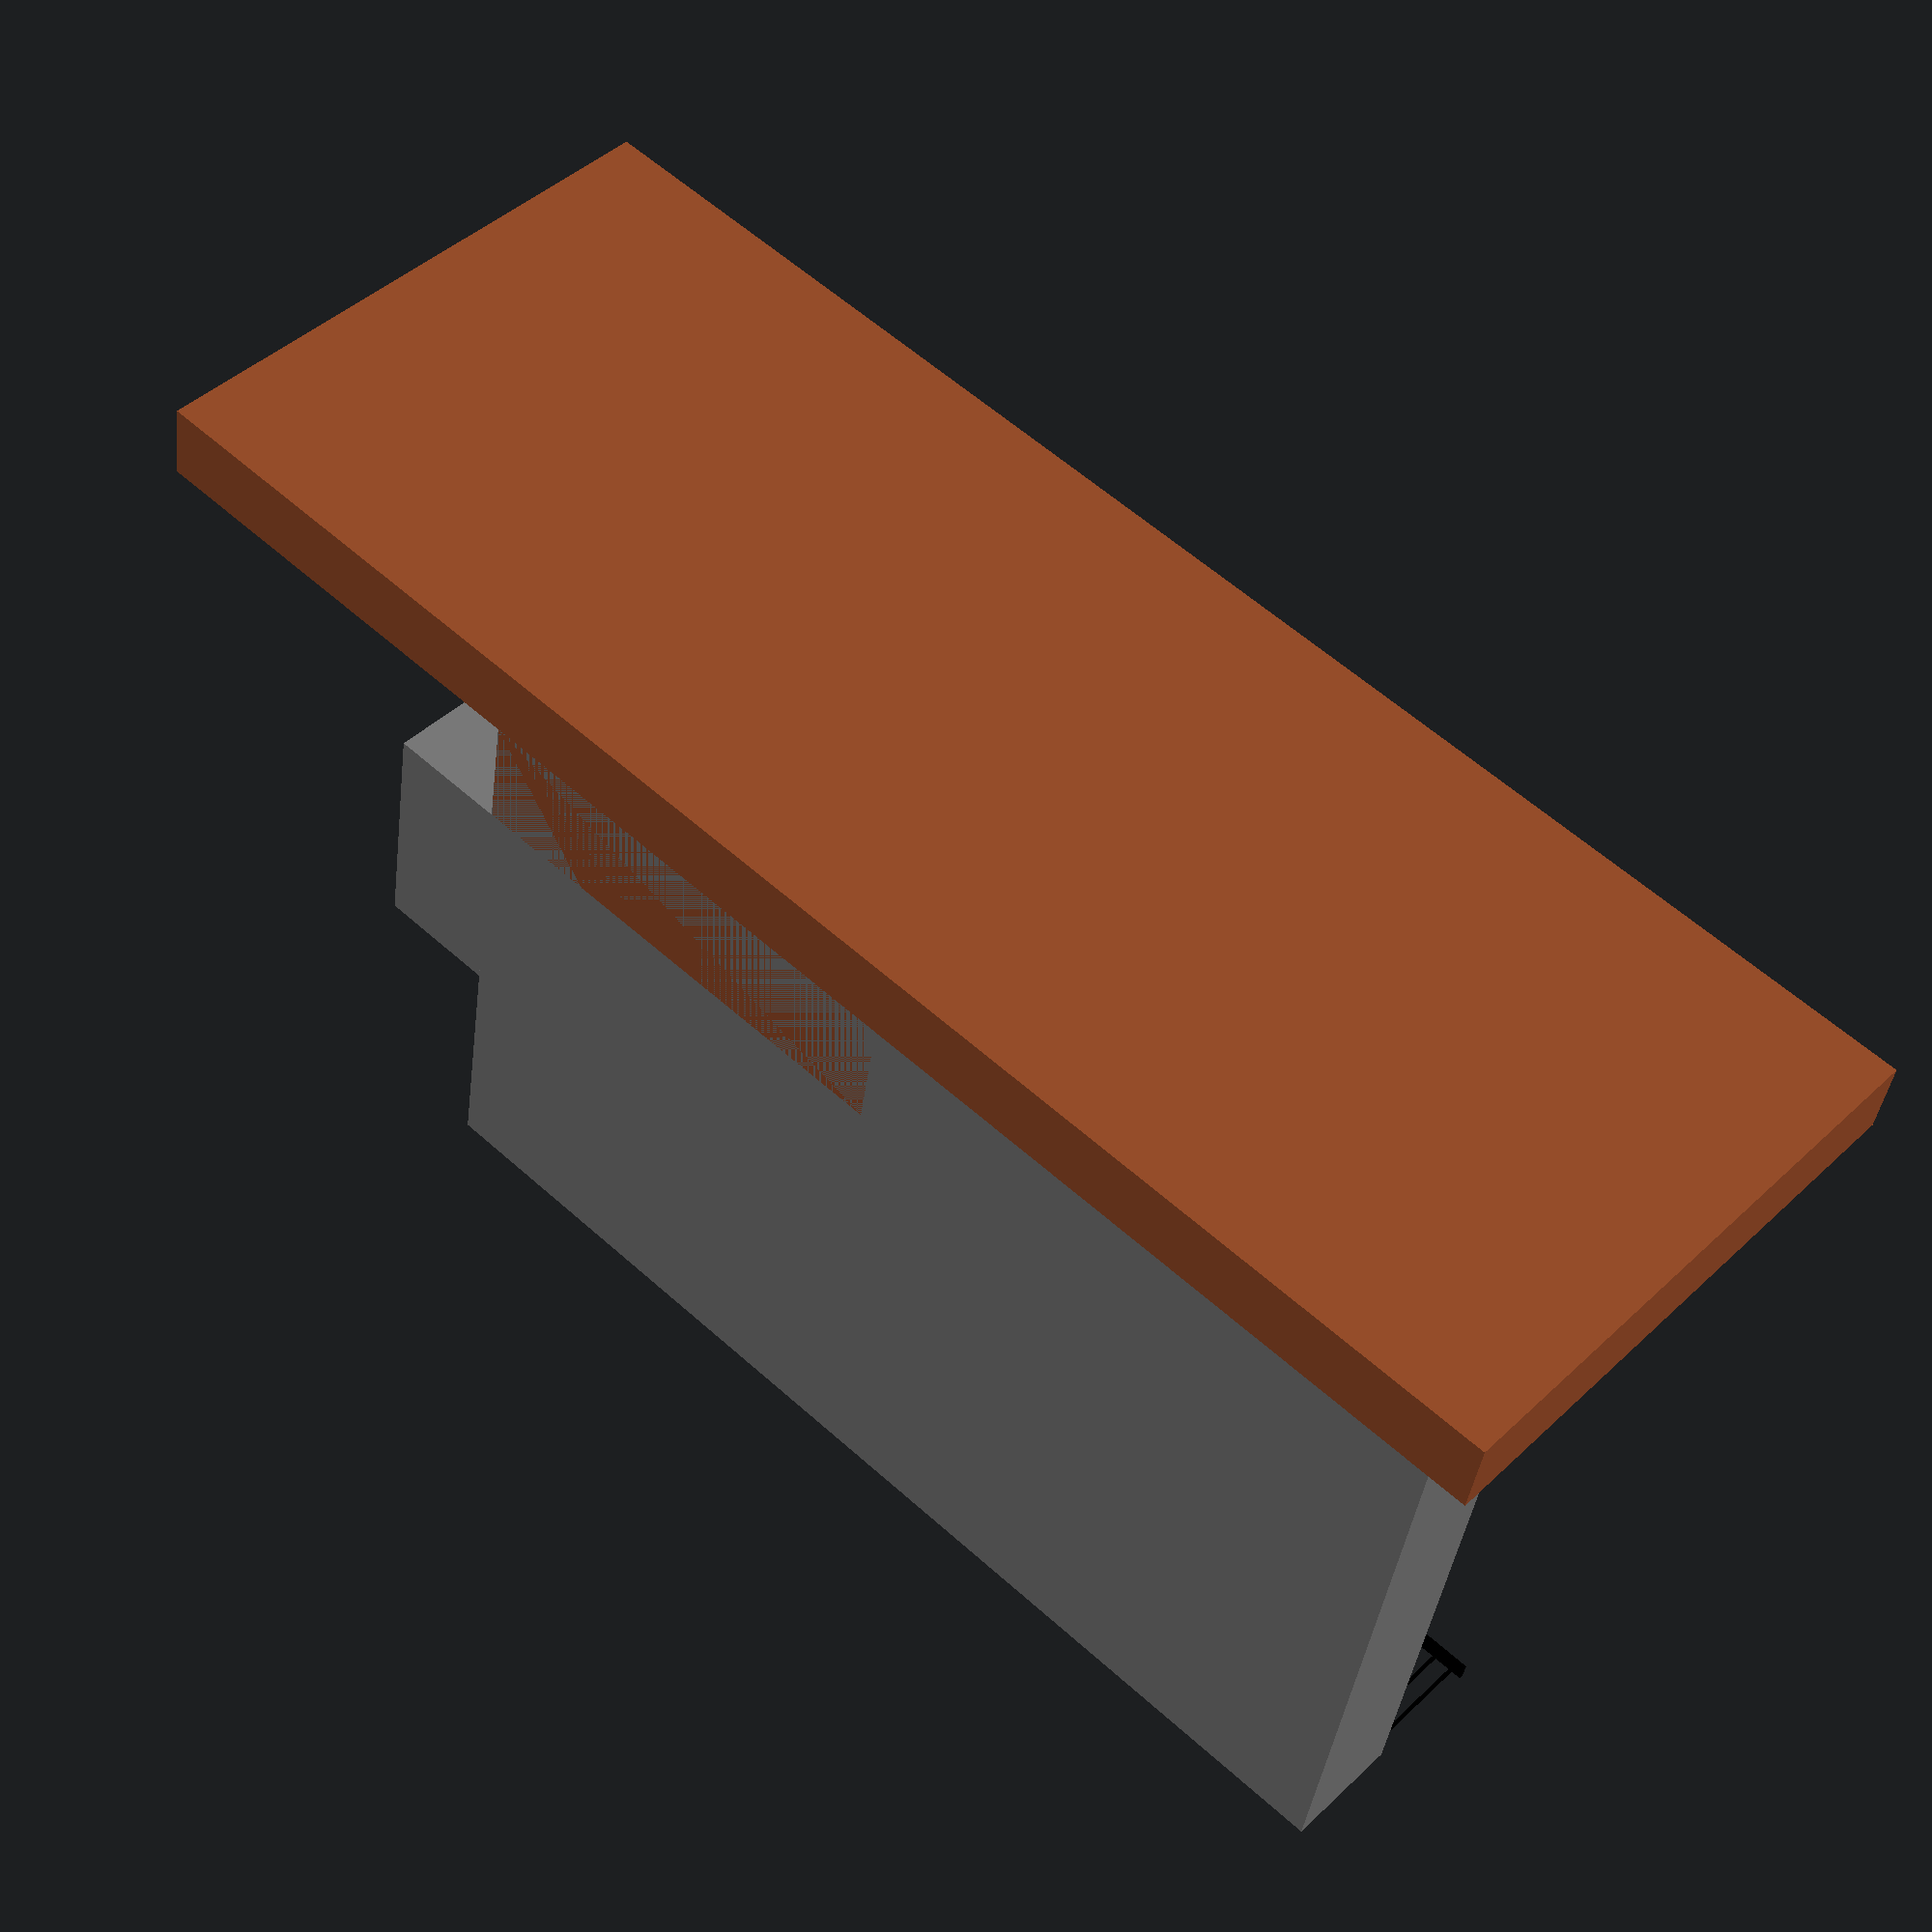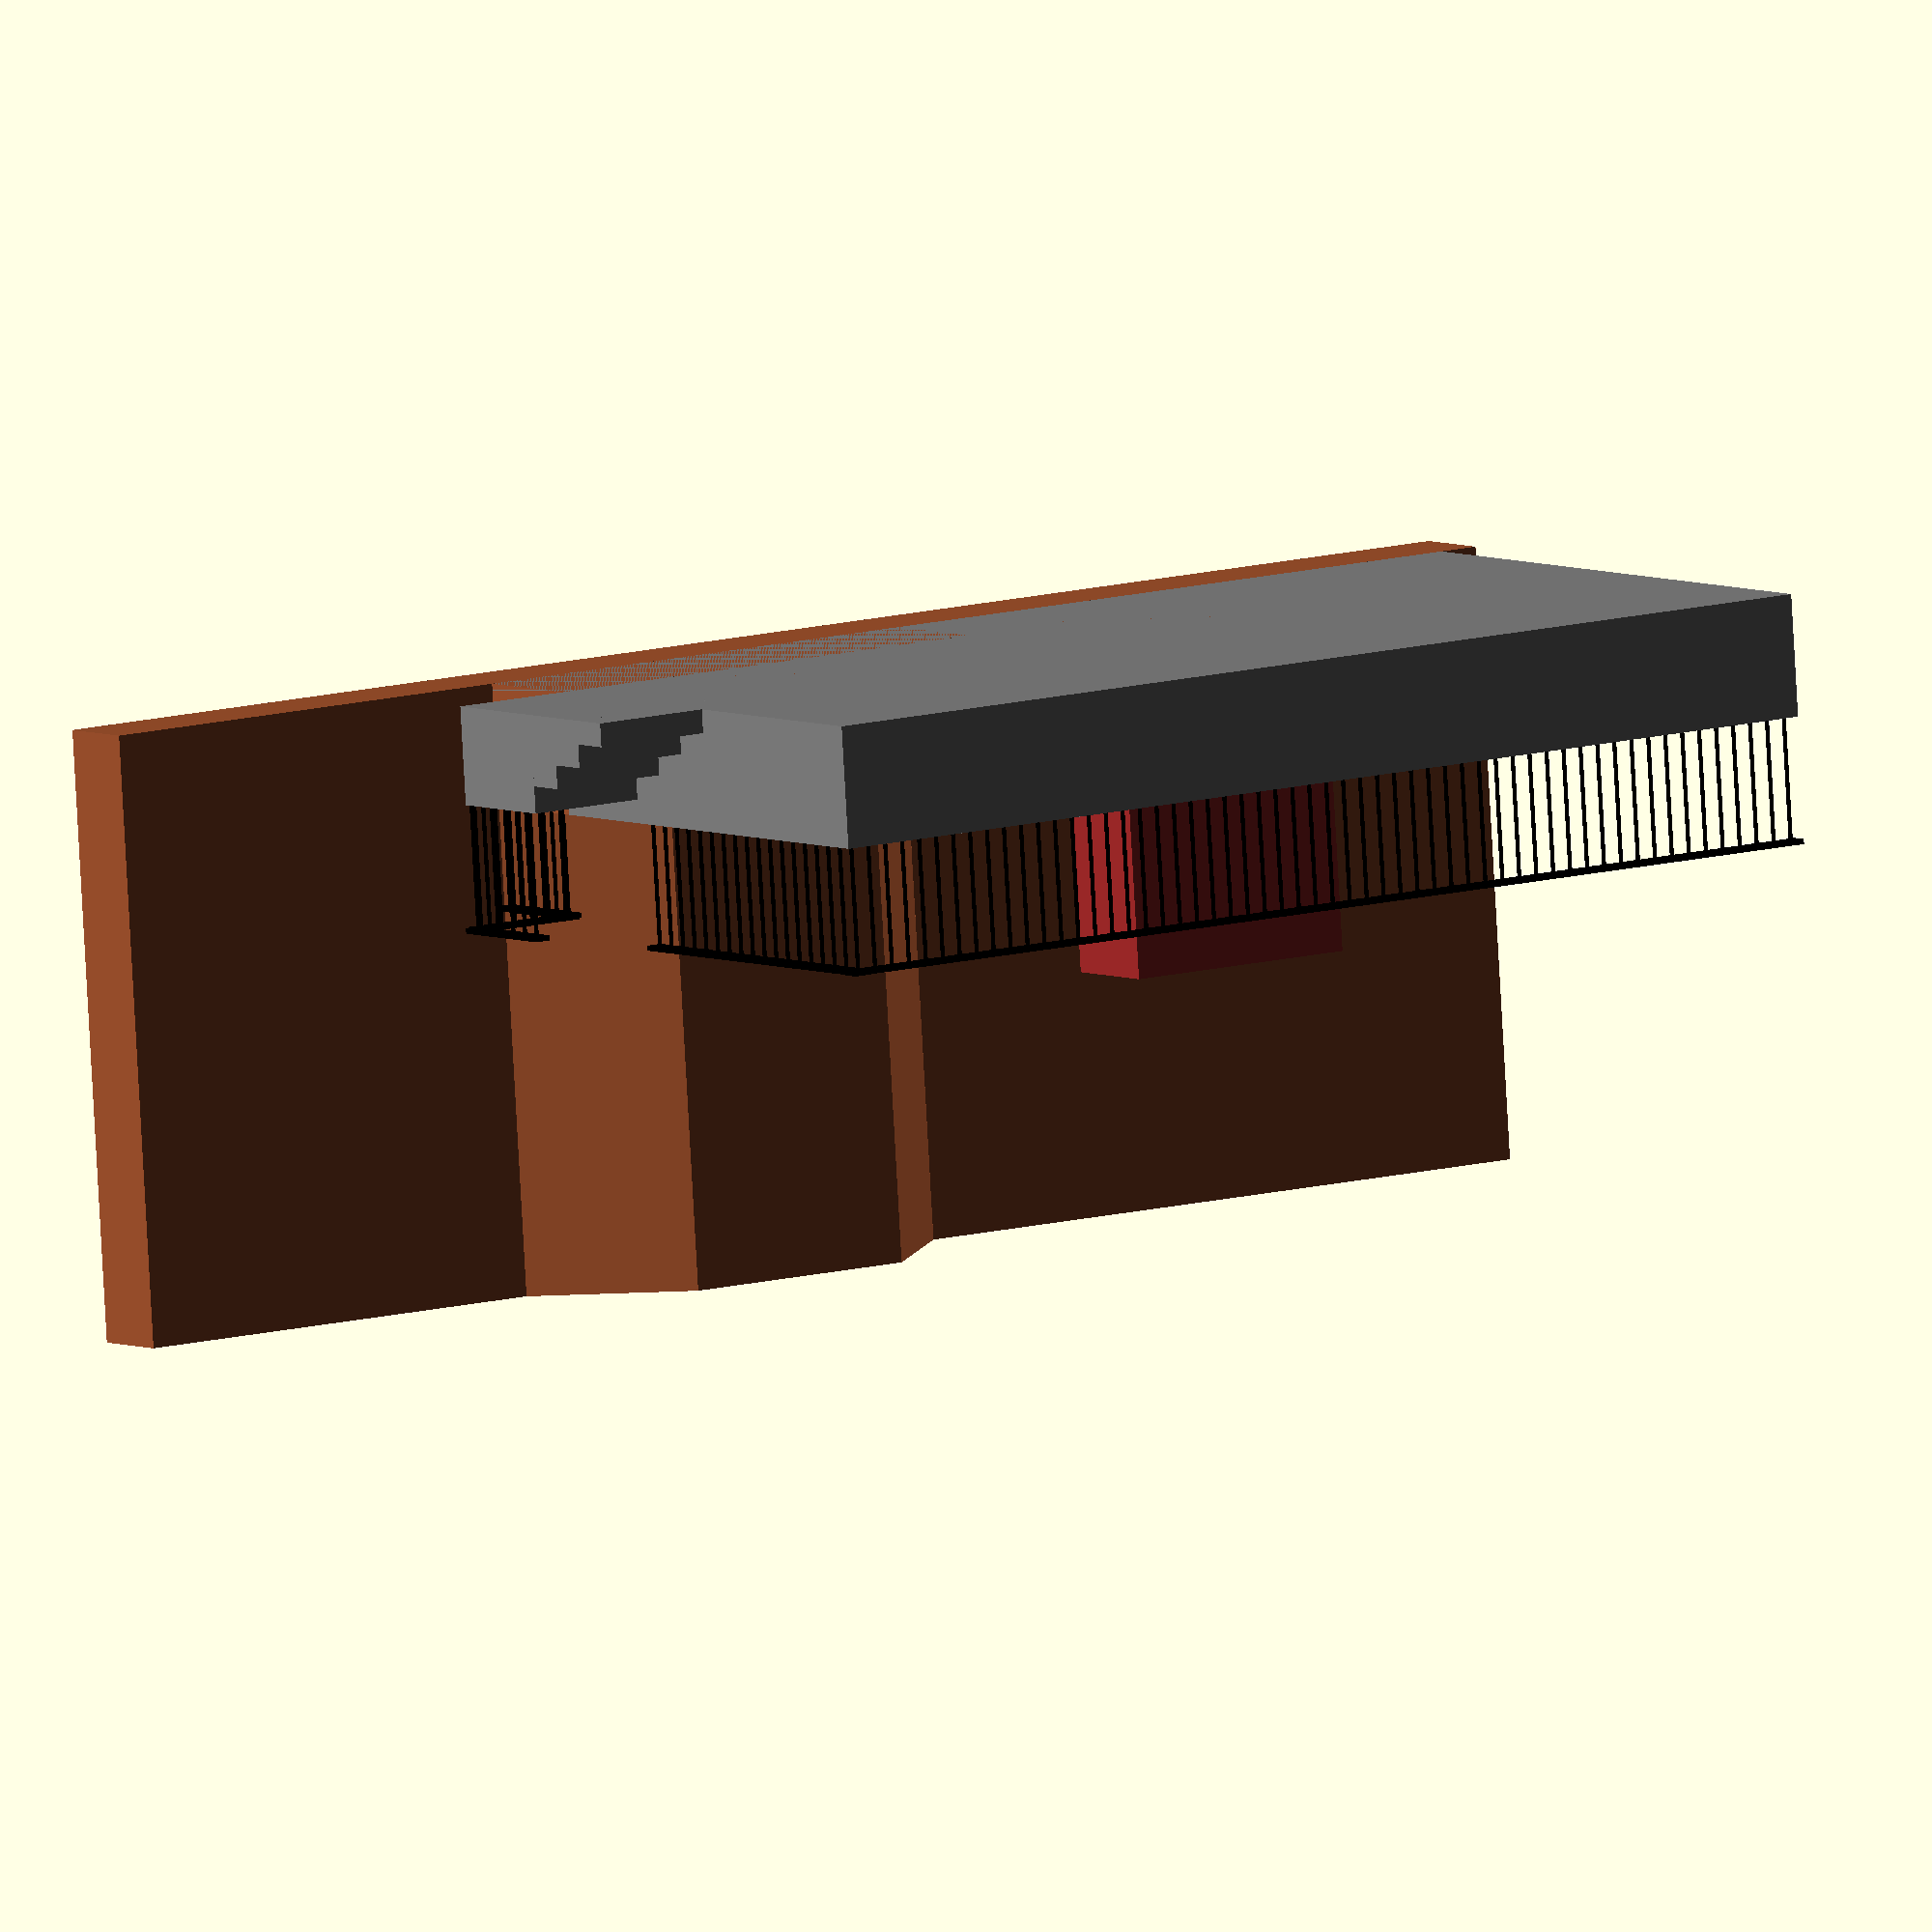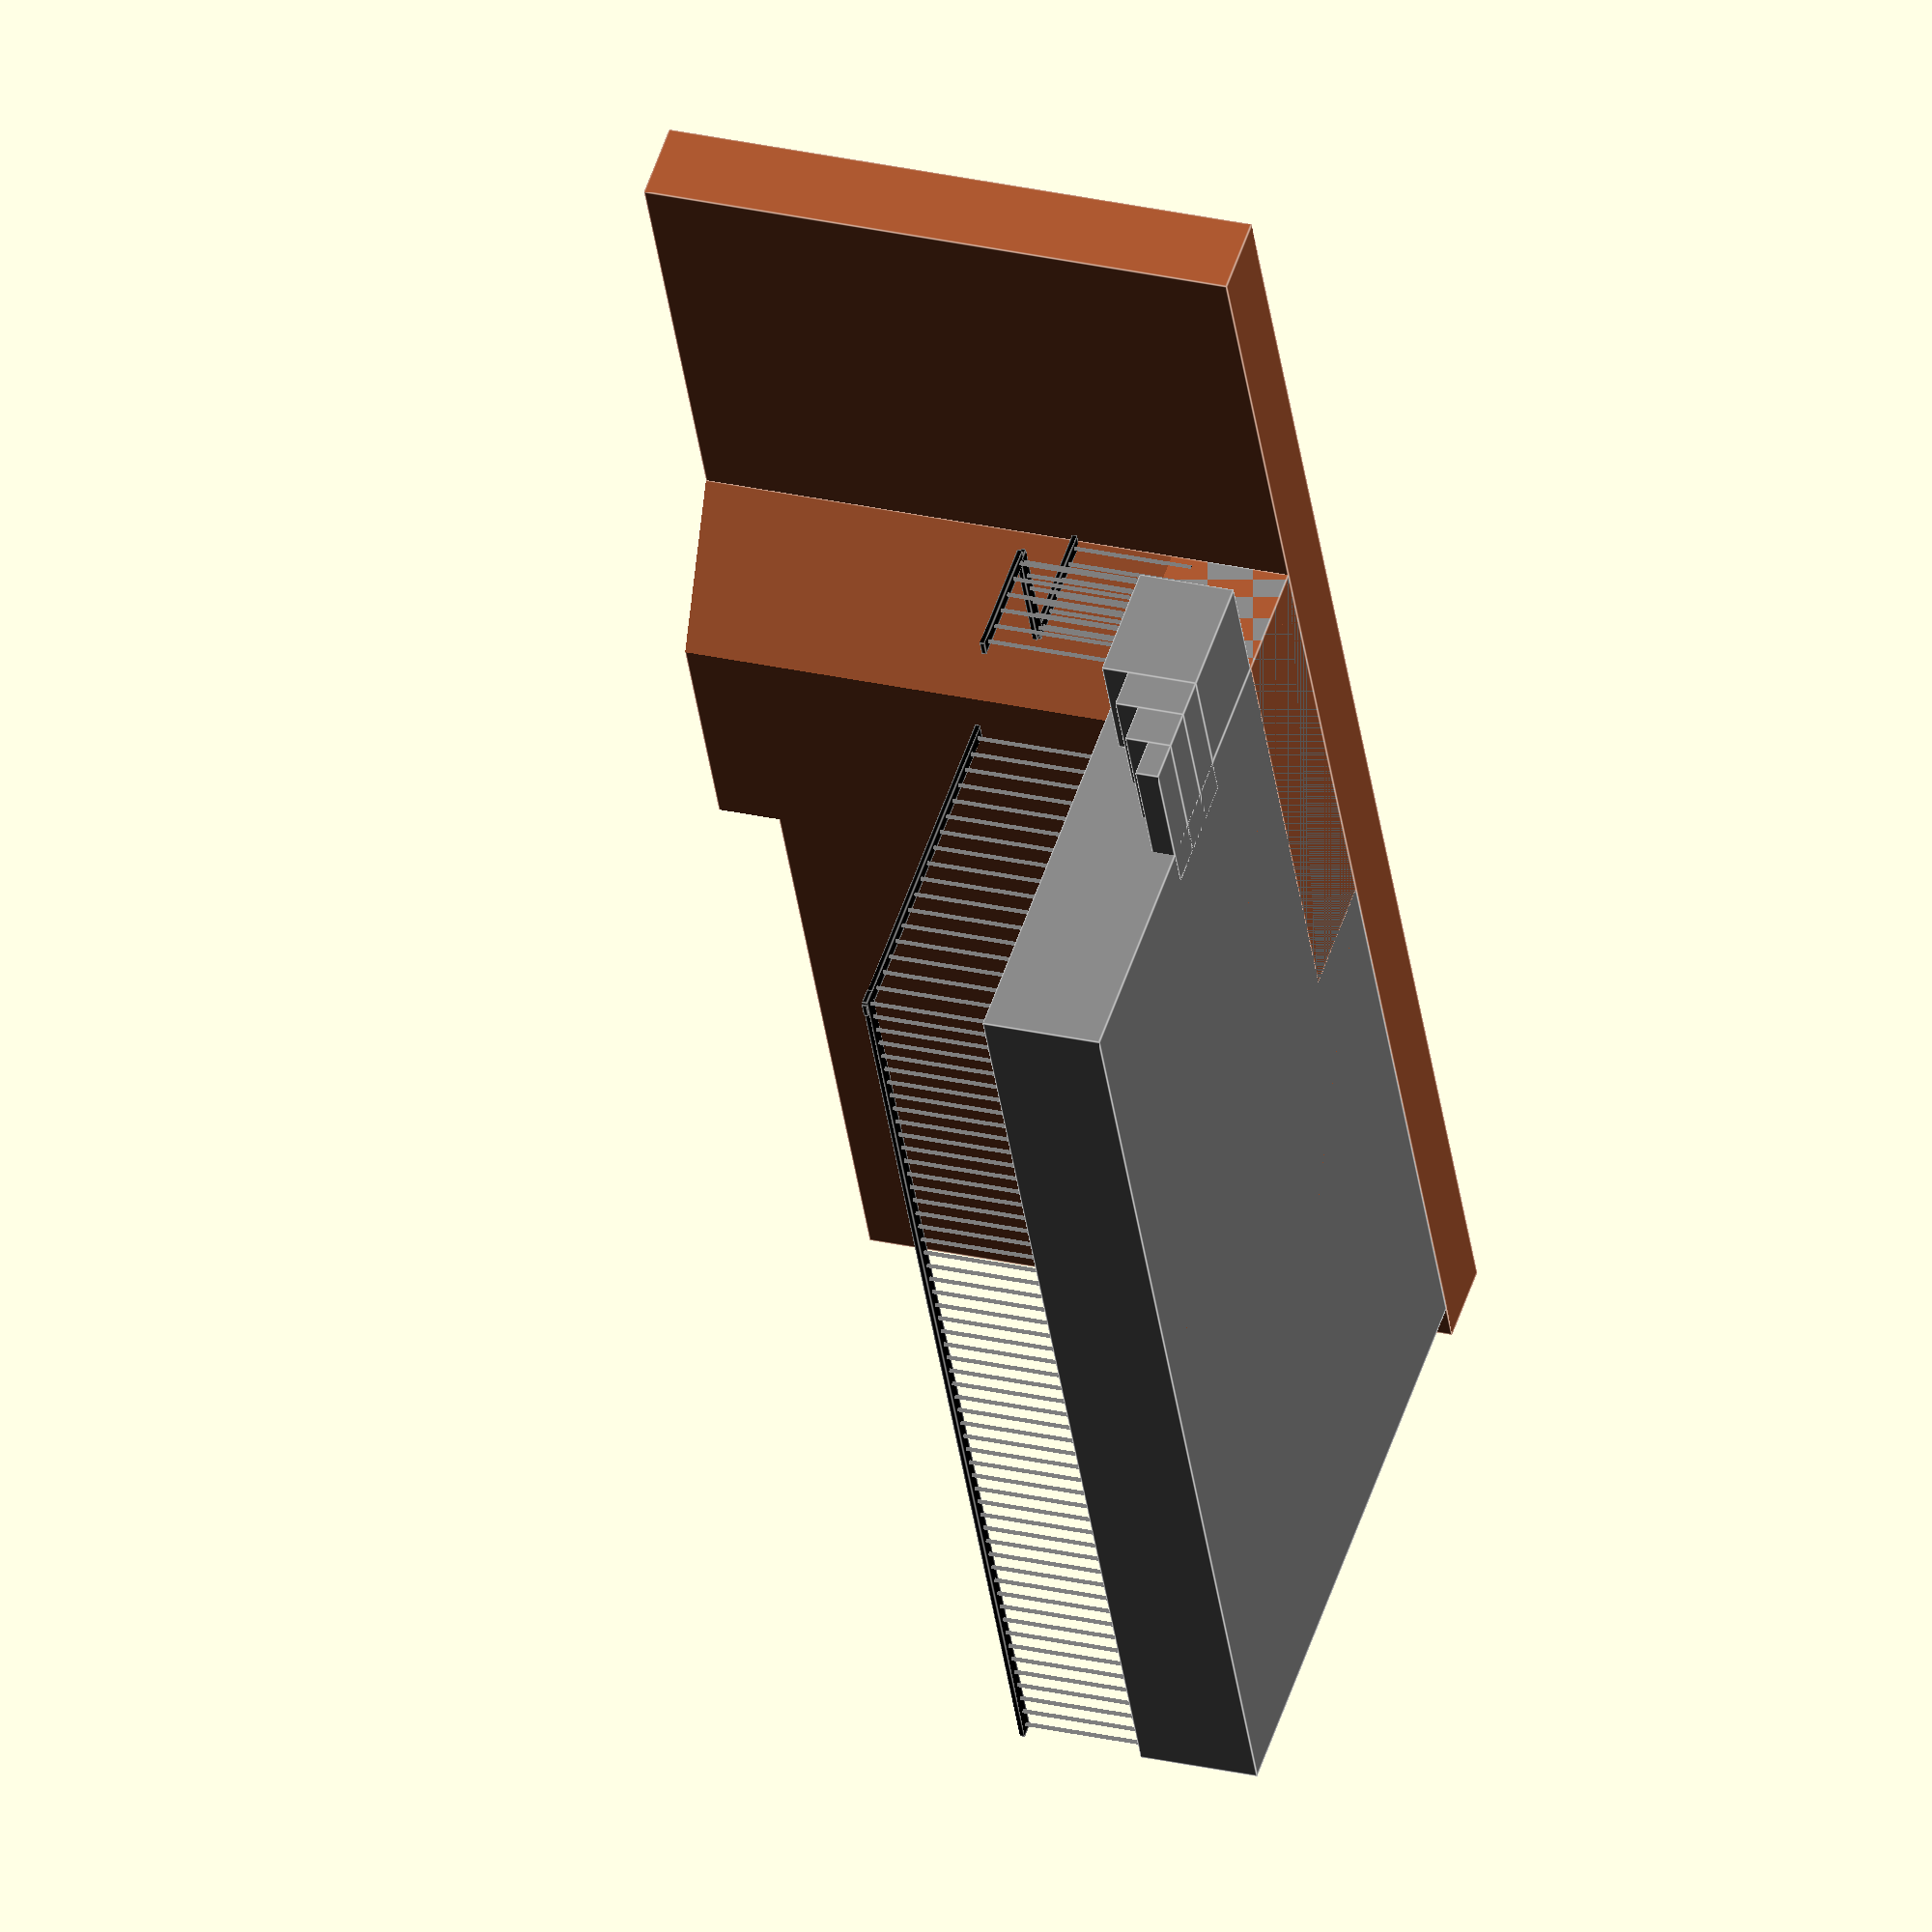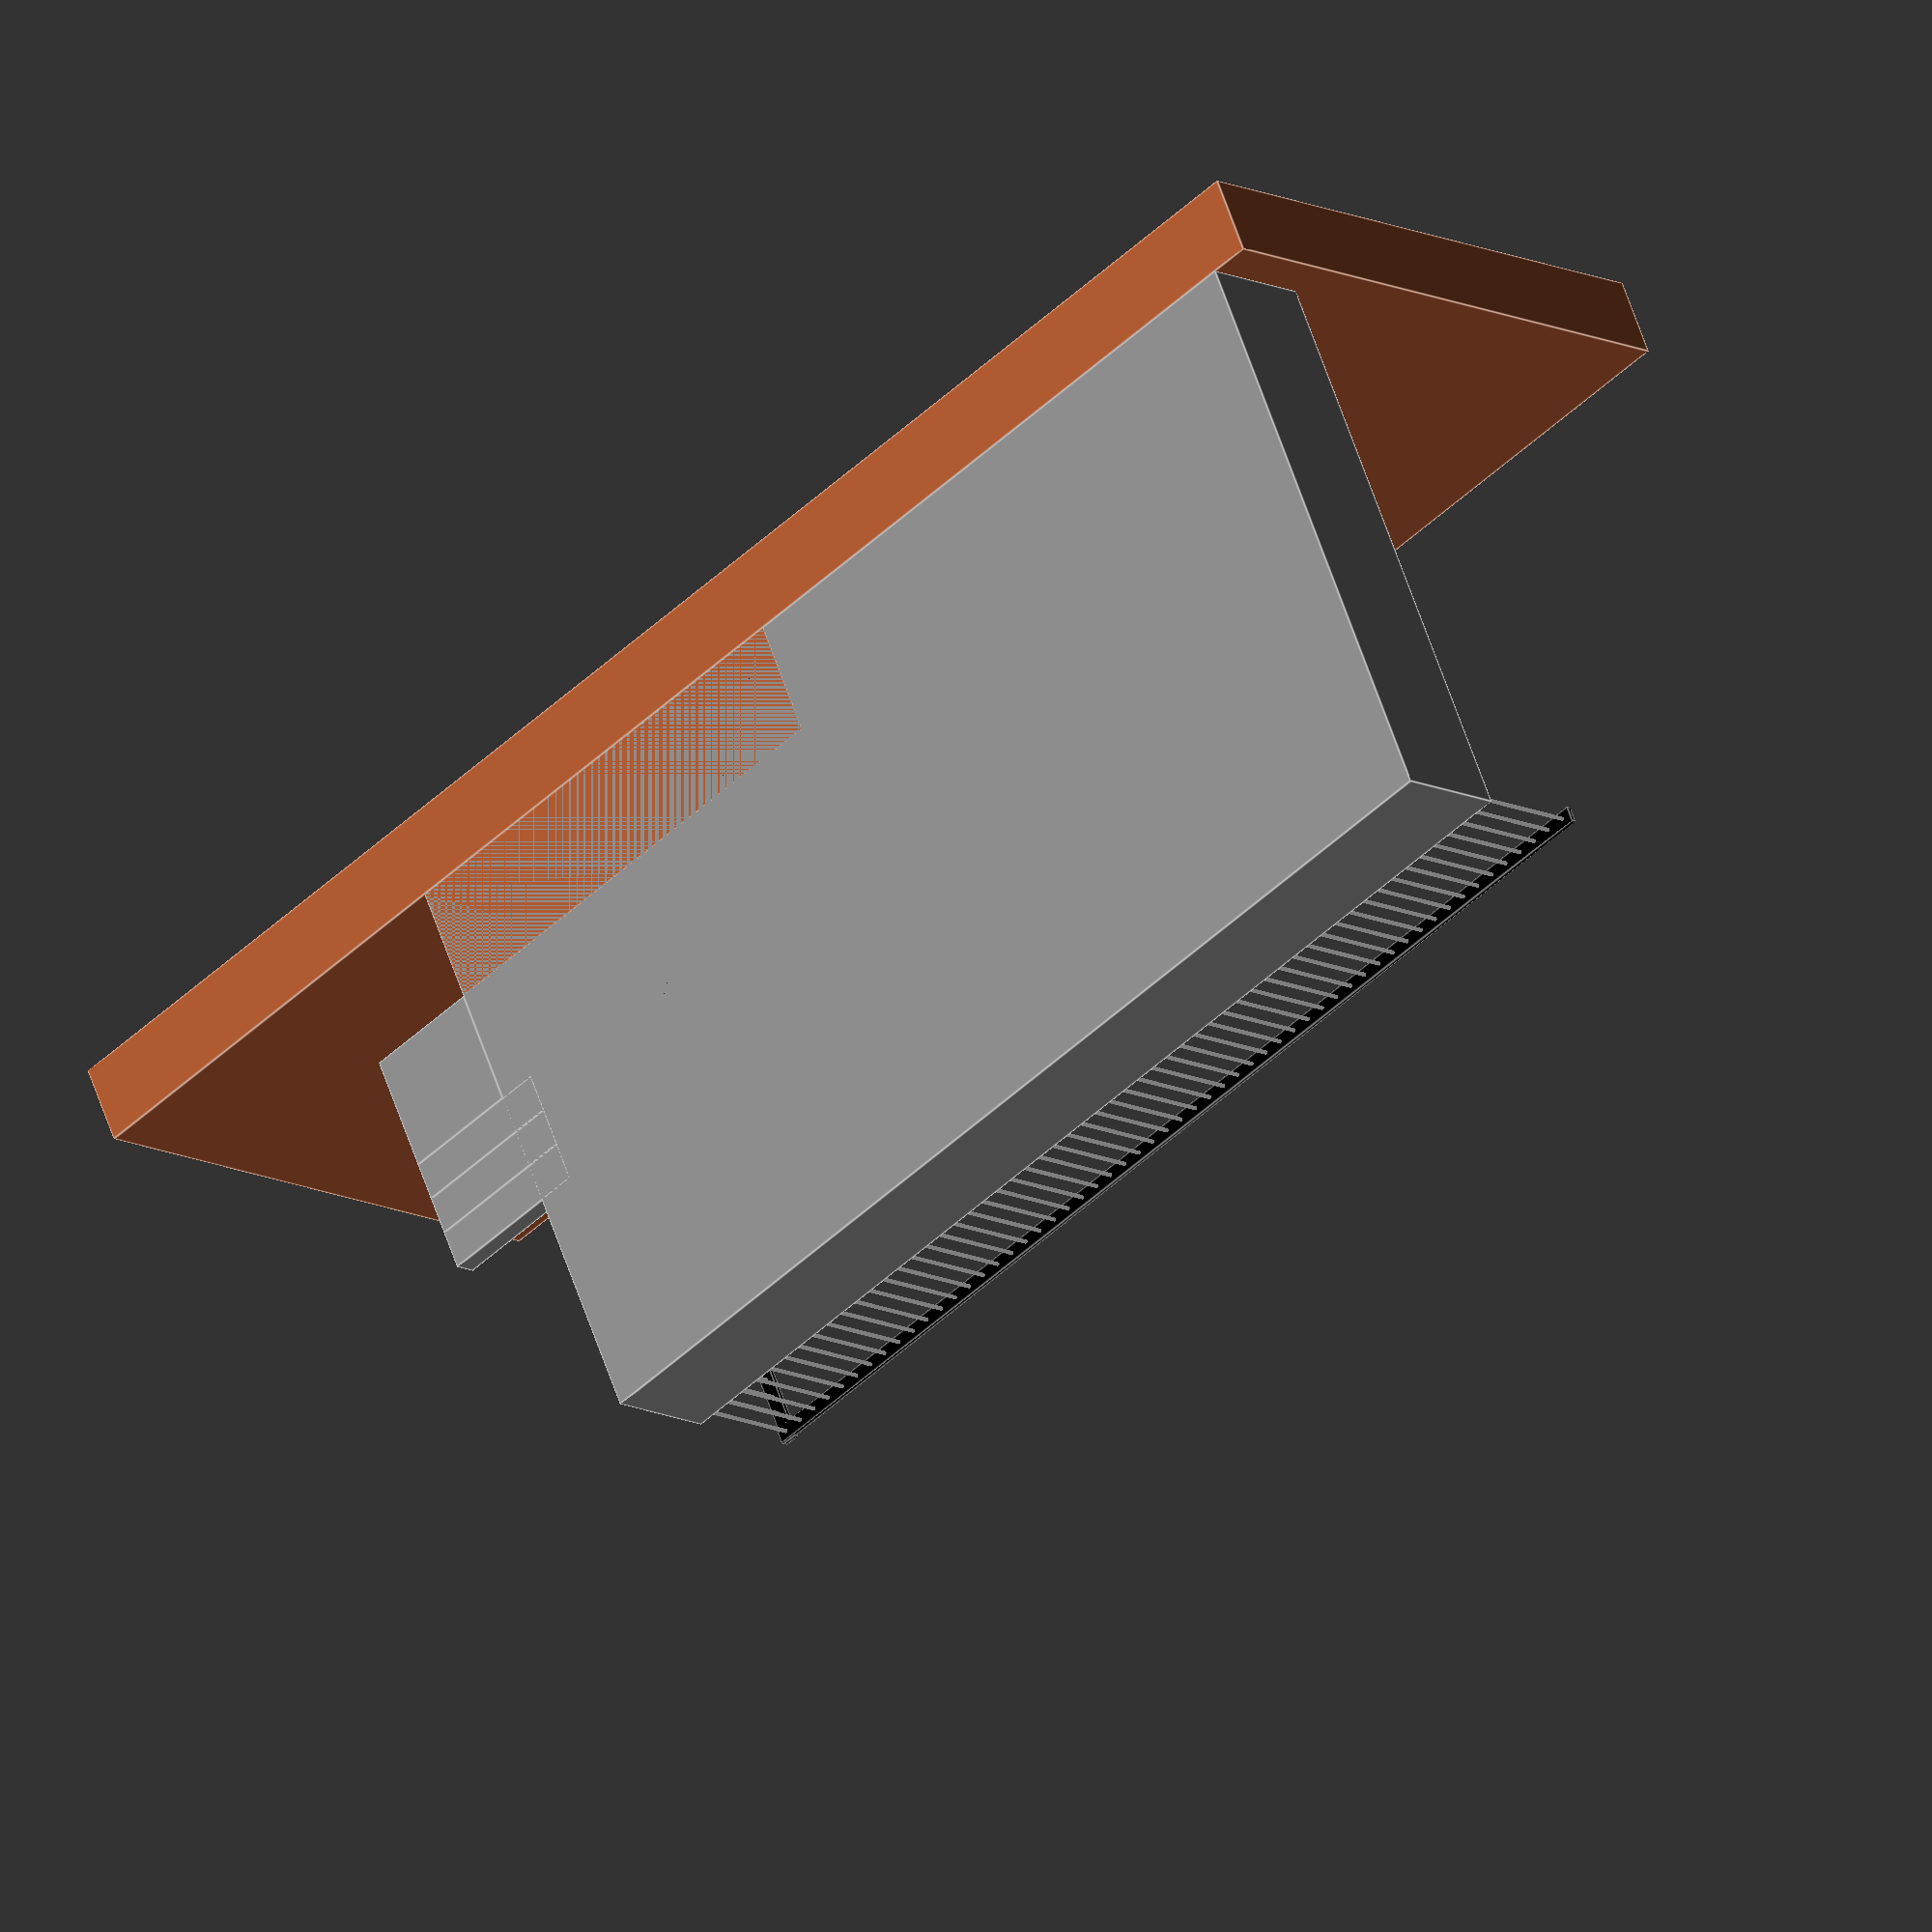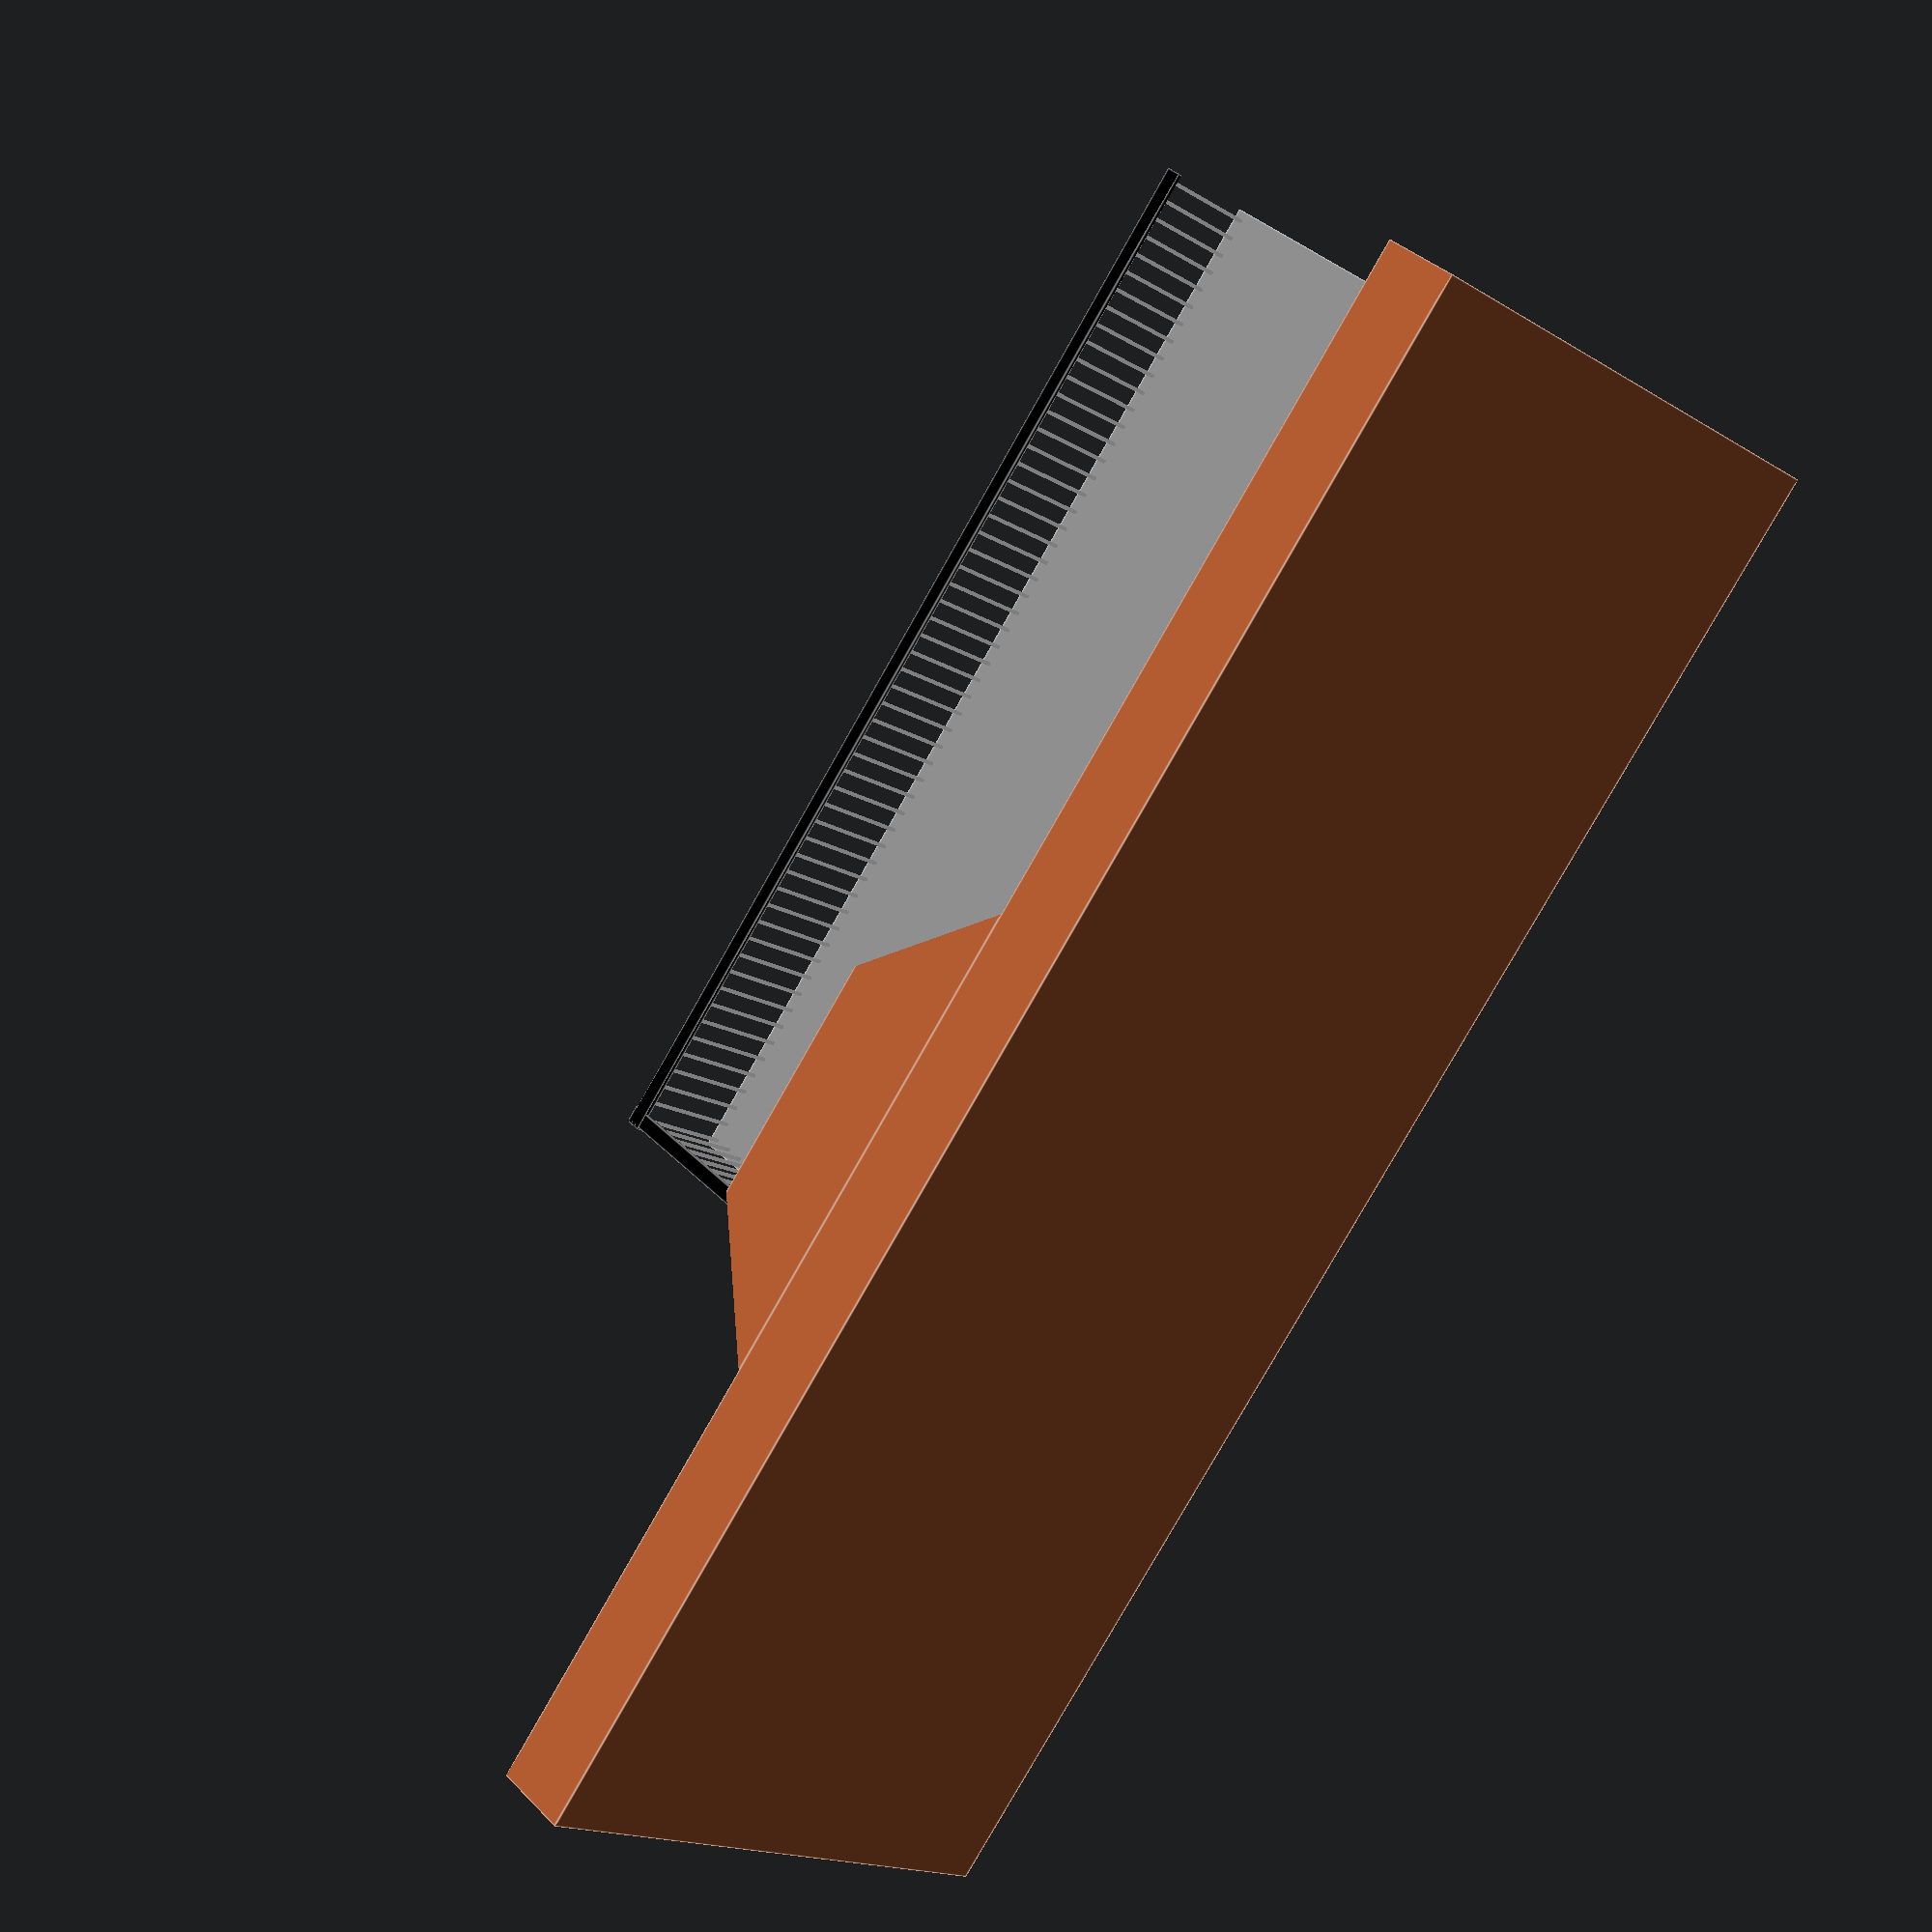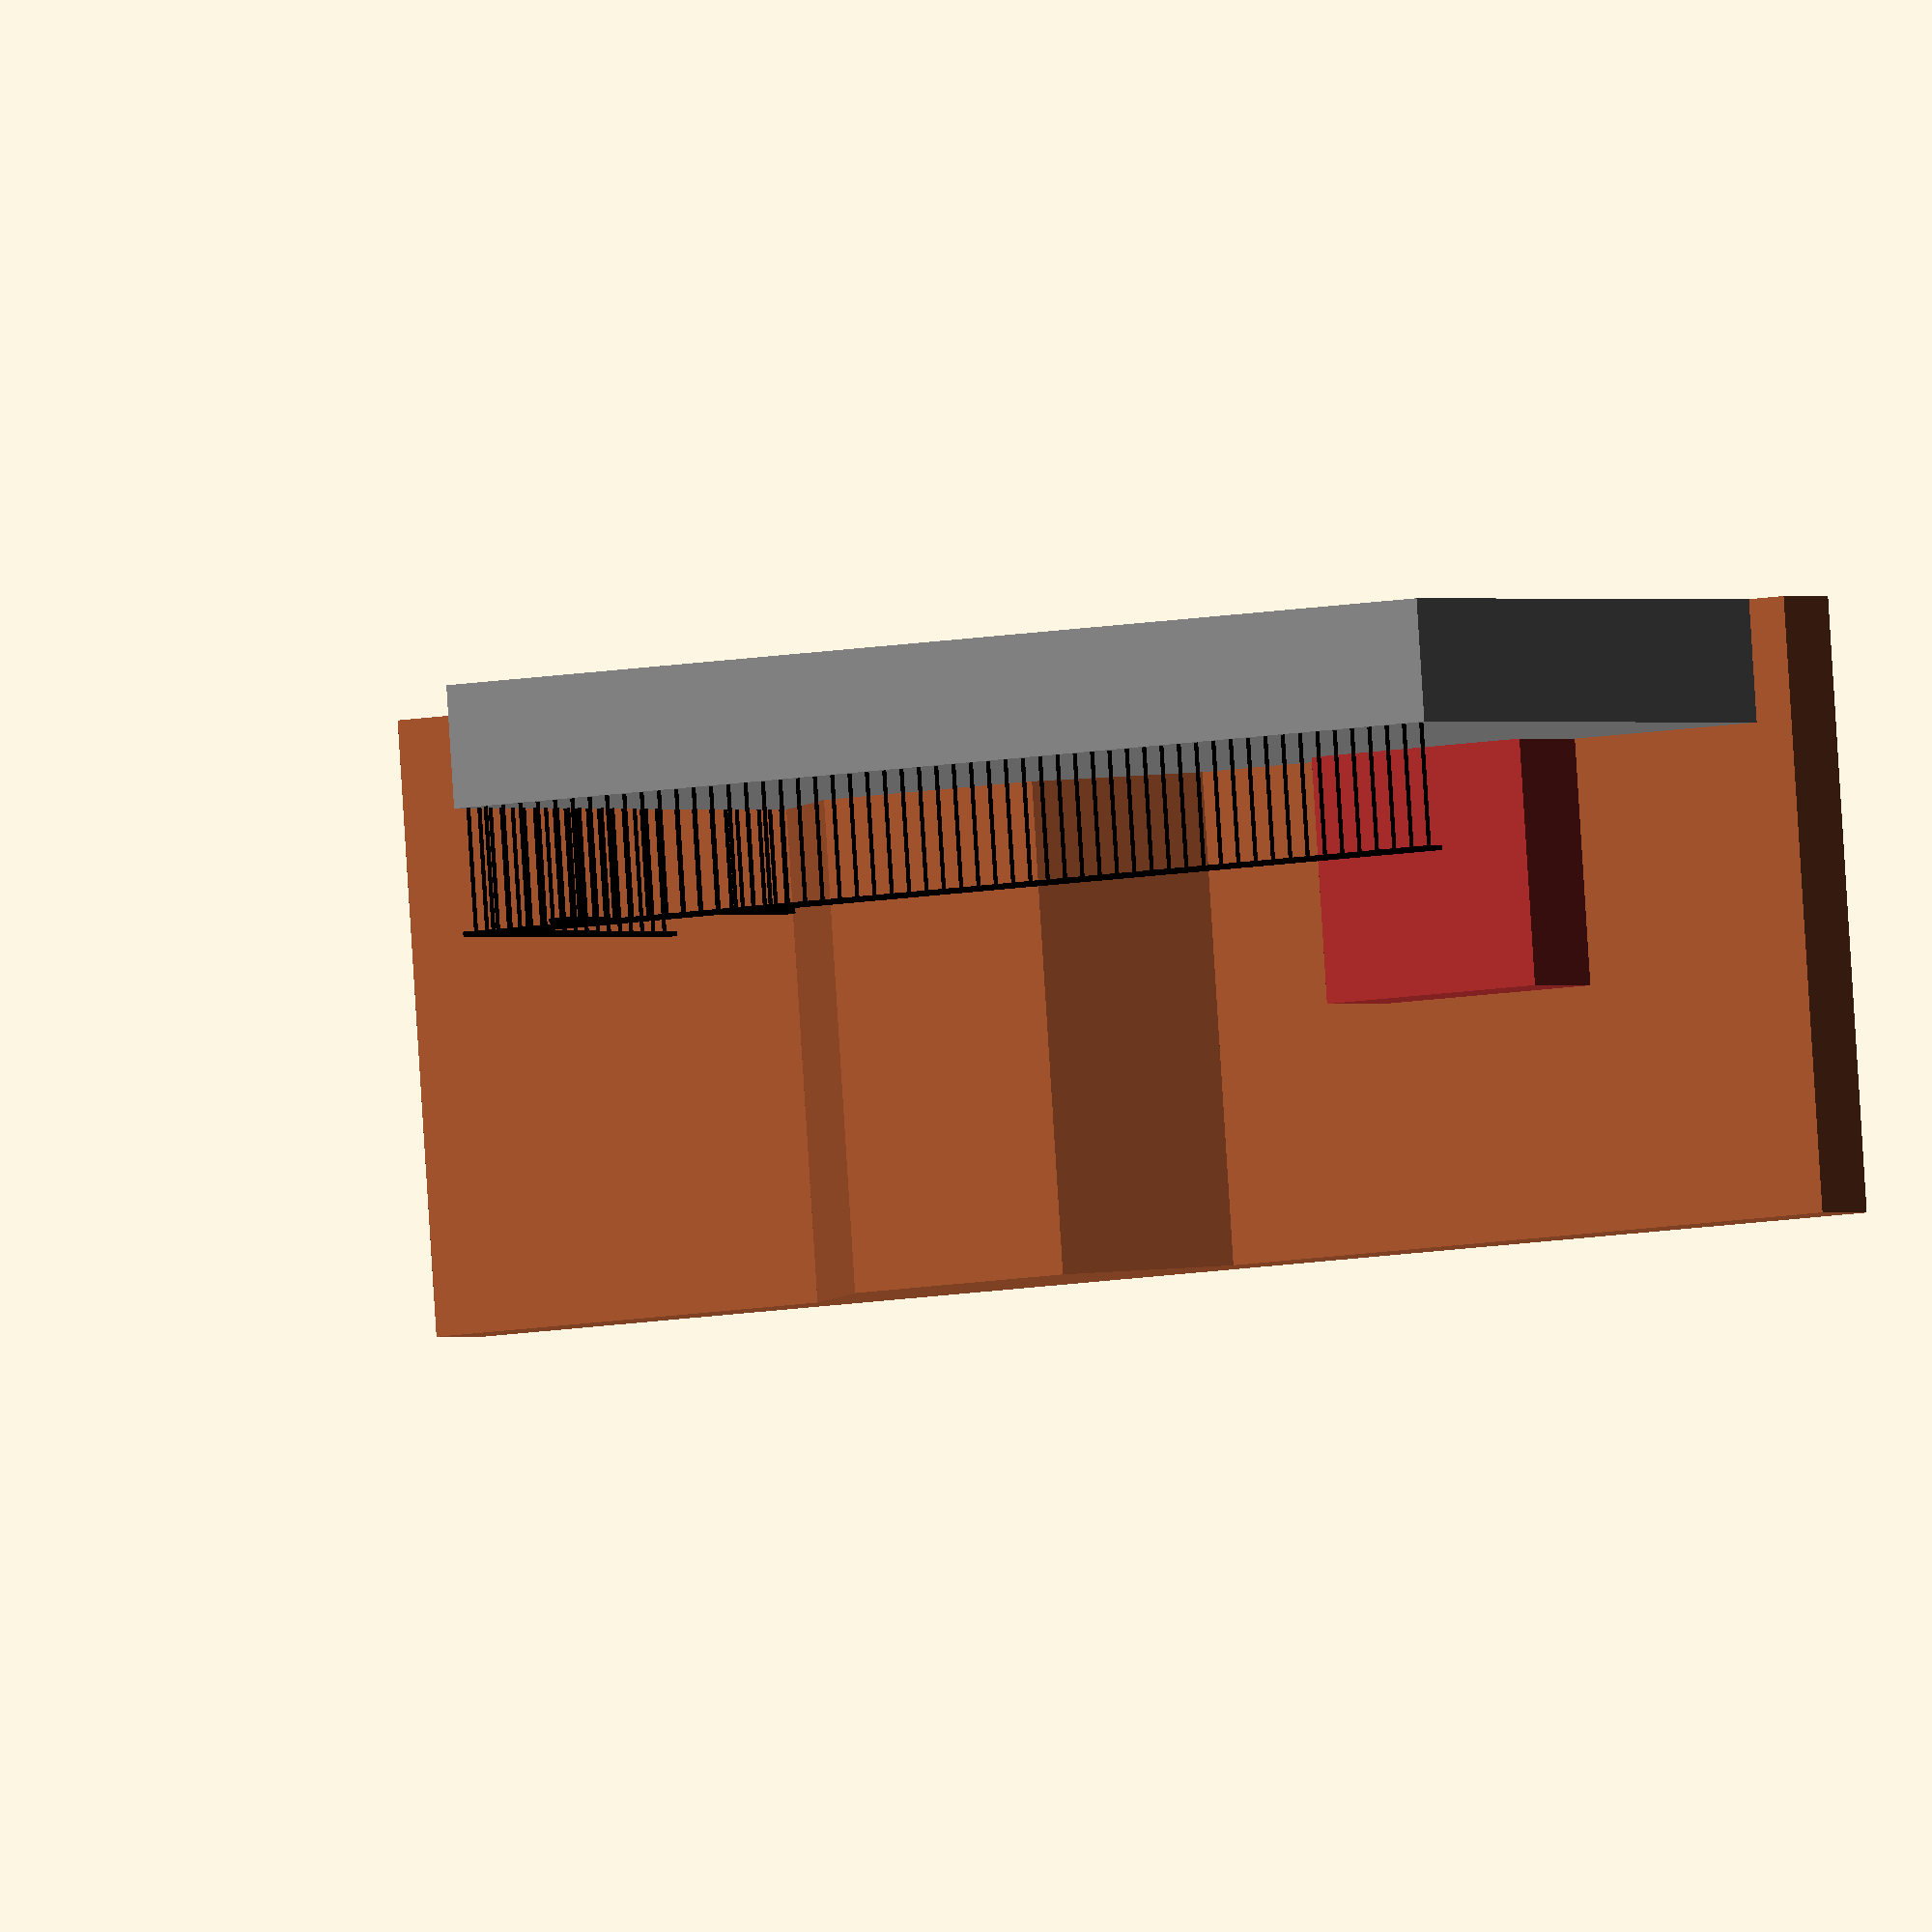
<openscad>
// foundation
bay_width = 6;
foundation_z = 36/12;
depth = 15;
bdepth = 6; // depth of bumpout
rail_width = 0.4;
difference() {
  color("grey") translate([-bay_width-3,0,0]) cube([19+6+3, depth, foundation_z]);
//  translate([-9.1, 15-4,-0.1])  cube([run*6.1,4.1,foundation_z+1]);
  
}


// fireplace
color("brown") {translate([7.75, 0, foundation_z]) { cube([6, 2.5, 6]); }}


// house

color("sienna") {
  translate([-20,-2,0]) {
    cube([40, 2, 15]);
  }
}

// bay window
color("sienna") {
difference() {
  translate([0-bay_width-3,0,0]) {
    color("gainsboro") cube([bay_width+6,3,15]);
  }
  translate([3,0,-0.1]) rotate([0,0,45]) color("gainsboro") cube([10,10,15+0.2]);
  translate([-bay_width-3,0,-0.1]) rotate([0,0,45]) color("gainsboro") cube([10,10,15+0.2]);
}
}

difference() {
//stairs();
//translate([-20,0,-1]) cube([20, 20, 1]);
}




rbase = 1;

module circlestairs() {
  rise = 7/12;
  run = 10.5/12;
  for(j=[1:6]) {
    cylinder(h=0.01+foundation_z-((j-1)*rise), r1=rbase+j*run, r2=rbase+j*run, $fn=360);
  }
}

offset = 4.8;
// color("grey") translate([-6+offset, 15-offset, 0]) circlestairs();


railheight = 3;

module railing(length) {
  spacing=0.5;
  color("black") {
    translate([0,-0.2,railheight]) cube([length, 0.4, 1.5/12]);
    for(j=[0.5:spacing:length]) {
      translate([j-(spacing/2), 0, 0]) cylinder(h=railheight, r1=0.05, r2=0.05, $fn=60);
    }
  }
};

rise = 7/12;
run = 10.5/12;

color("grey") {
  translate([-12, 3, 0]) cube([3, 3, foundation_z-rise]);
}


translate([-8.75, 6, foundation_z]) rotate([0,0,90]) railing(9);
translate([-9, 15-0.25, foundation_z]) rotate([0,0,0]) railing(28);
//translate([-9, 15-4-0.25, foundation_z]) rotate([0,0,0]) railing(run*6);
translate([-12, 3, foundation_z-rise]) rotate([0,0,90]) railing(3);
translate([-9, 0, foundation_z-rise]) rotate([0,0,90]) railing(3);
translate([-12, 3, foundation_z-rise]) rotate([0,0,0]) railing(3);




module stairsthree() {
  for(j=[1:3]) {
    translate([-12, 5+j, 0]) cube([4, 1, (4-j)*rise]);
  }
}


color("grey") stairsthree();






























module couch() {
  color("pink") {
    // base
    cube([6, 3, 1.5]);
    // back
    cube([6, 0.3, 2.5]);
    // arm
    cube([0.3, 3, 2]);
    translate([6-0.3,0,0])cube([0.3, 3, 2]);
  }

}


module chair() {
  chair_w = 1.5;
  chair_d = 1.5;
  chair_h = 1.5;
  color("violet") {
    translate([0, 0, chair_h]) cube([chair_w, chair_d, 0.2]);
    translate([0, 0, chair_h]) cube([chair_w, 0.2, 2]);

    translate([0, 0, 0]) cube([0.2, 0.2, chair_h]);
    translate([chair_w-0.2, 0, 0]) cube([0.2, 0.2, chair_h]);
    translate([chair_w-0.2, chair_d-0.2, 0]) cube([0.2, 0.2, chair_h]);
    translate([0, chair_d-0.2, 0]) cube([0.2, 0.2, chair_h]);
  }  
       
}


module akorn()
{
  color("black") {
    translate([.75, 0, 0]) { cube([2.4, 2.4, 4]); }
    translate([0, .75, 3]) { cube([0.75, 1, 0.2]);}
    translate([2.4+.75, .75, 3]) { cube([0.75, 1, 0.2]);}
  }
}

module table() {
  width = 3.5;
  length = 8;
  height = 2.8;
  color("purple") {
    translate([0, 0, height]) { cube([length, width, 0.2]); }
    // legs
    translate([0, 0, 0]) { cube([0.2, 0.2, height]); }
    translate([length-0.2, 0, 0]) { cube([0.2, 0.2, height]); }
    translate([length-0.2, width-0.2, 0]) { cube([0.2, 0.2, height]); }
    translate([0, width-0.2, 0]) { cube([0.2, 0.2, height]); }
  }

  for(j=[0:2:length-1]) {
    translate([(j/2)*2+0.25, -2, 0]) chair();
  }
  for(j=[0:2:length-1]) {
    translate([(j/2)*2+0.25+1.5, 2+width, 0]) rotate(180) chair();
  }
}

angle = 8.53;

module ooni() {
  ooni_h = 3;
  ooni_d = 3;
  ooni_w = 3.5;
  color("indigo") {
    translate([0,0,ooni_h]) cube([ooni_w, ooni_d, 0.2]);
    translate([0,0,0]) cube([0.2,0.2,ooni_h]);
    translate([ooni_w-0.2,0,0]) cube([0.2,0.2,ooni_h]);
    translate([ooni_w-0.2,ooni_d-0.2,0]) cube([0.2,0.2,ooni_h]);
    translate([0,ooni_d-0.2,0]) cube([0.2,0.2,ooni_h]);
  }
}

module straightsteps() {
  num = 6;
  for(j=[1:num])  {
    h=foundation_z-(j*rise);
    color("grey") translate([0, 0, h]) cube([run*j, 4, rise]);
    color("black") translate([(run/2)+(run*(j-1)), 3.75, h+rise]) cylinder(h=railheight, r1=0.05, r2=0.05, $fn=60);
    color("black") translate([(run/2)+(run*(j-1)), 0.25, h+rise]) cylinder(h=railheight, r1=0.05, r2=0.05, $fn=60);
  }
  color("black") translate([0, 3.5, foundation_z+3+0.15]) rotate([0, atan(rise/run), 0]) cube([sqrt((run*6)^2+(rise*6)^2), 0.4, 1.5/12]);
  color("black") translate([0, 0, foundation_z+3+0.15]) rotate([0, atan(rise/run), 0]) cube([sqrt((run*6)^2+(rise*6)^2), 0.4, 1.5/12]);
}

// translate([-9+(6*run), 15, 0]) rotate([0,0,180]) straightsteps();
//translate([0, 0, 20]) straightsteps();

// akorn
// translate([15.1,18.1,4]) { akorn(); }

module stairs() {
  rise = 7/12;
  run = 10.5/12;
  for(j=[1:5]) {
      color("grey") translate([-6-run*j, 0, foundation_z-(j*rise)-rise]) cube([10, 7+(j-1)*run, rise]);
  }
}

</openscad>
<views>
elev=136.2 azim=350.3 roll=318.0 proj=p view=wireframe
elev=83.0 azim=214.5 roll=183.2 proj=o view=wireframe
elev=152.8 azim=294.1 roll=70.4 proj=o view=edges
elev=12.7 azim=204.8 roll=221.0 proj=o view=edges
elev=16.1 azim=308.9 roll=38.4 proj=p view=edges
elev=272.4 azim=327.4 roll=356.4 proj=o view=wireframe
</views>
